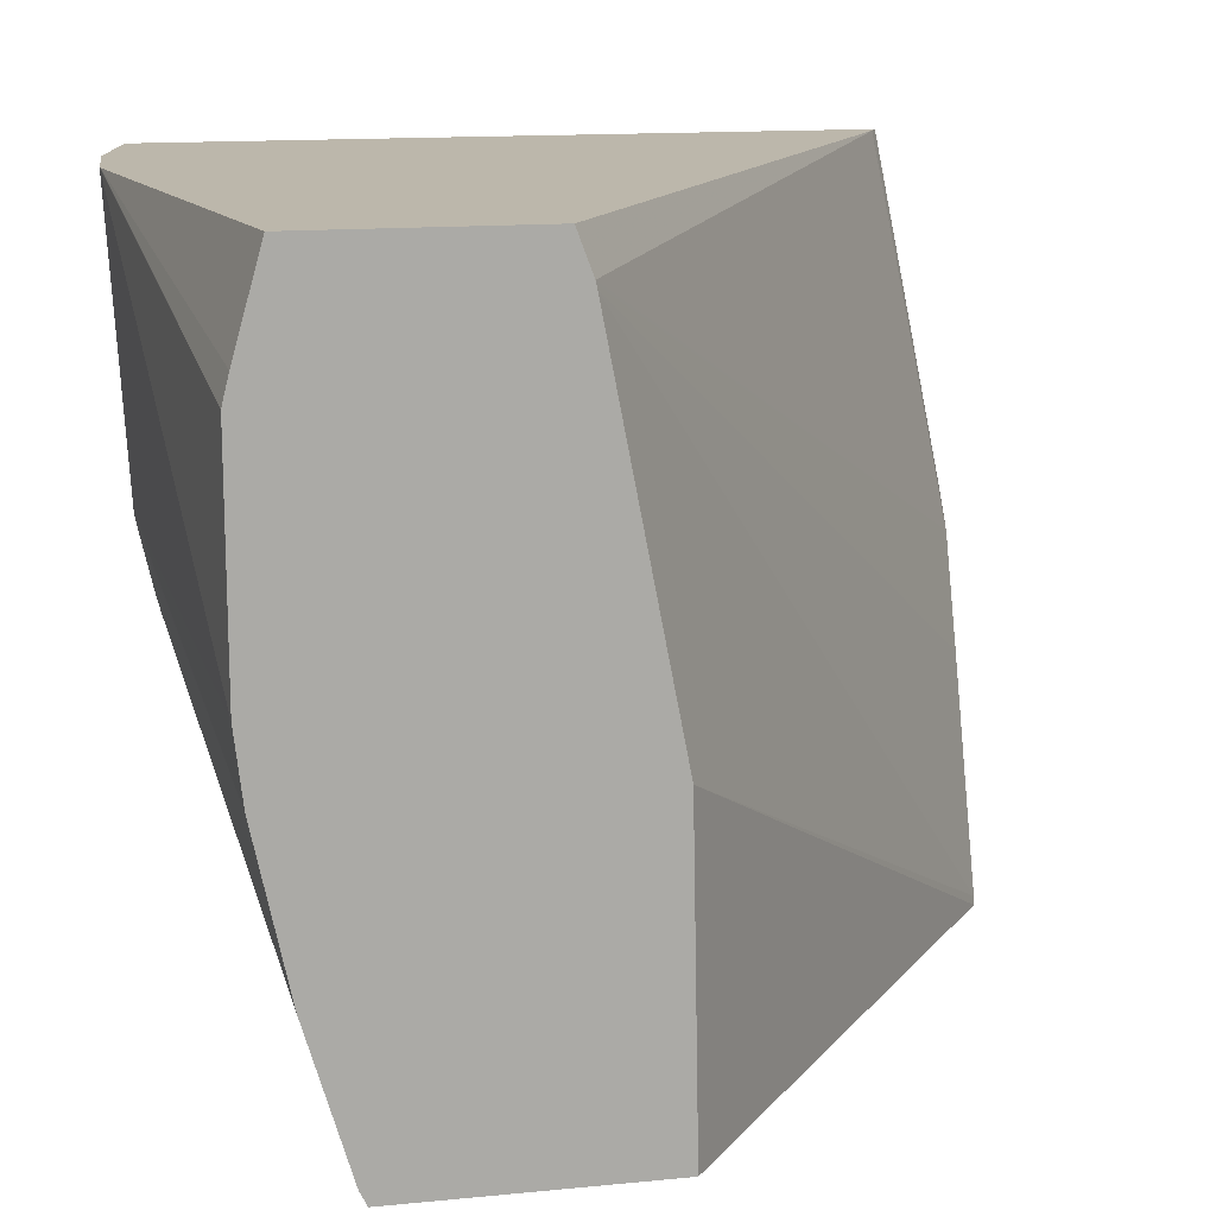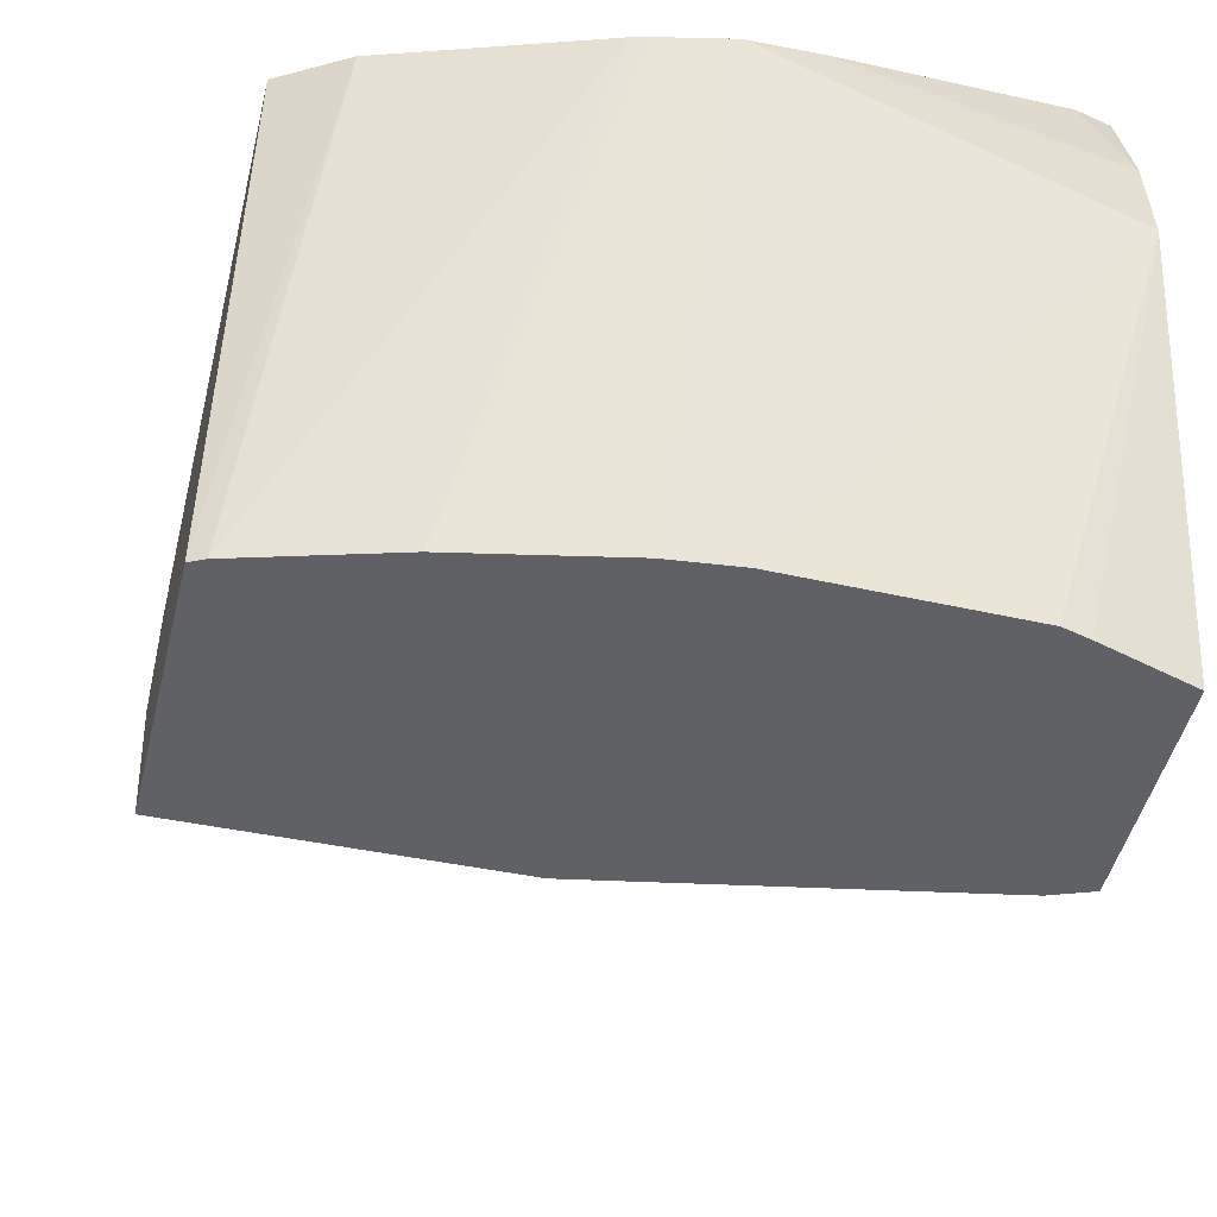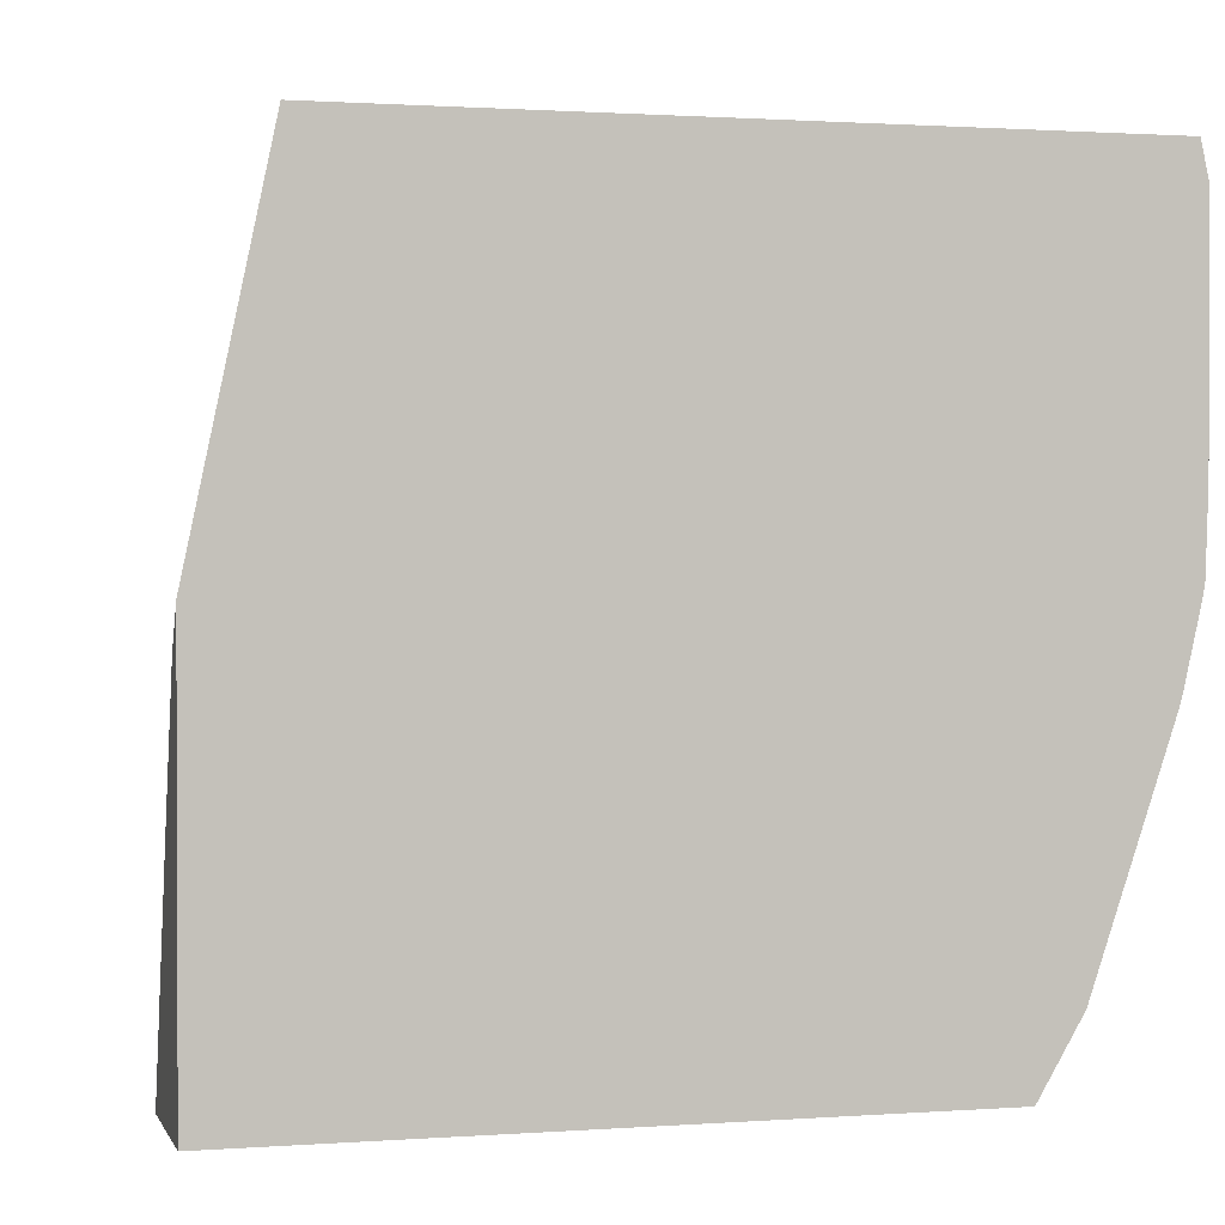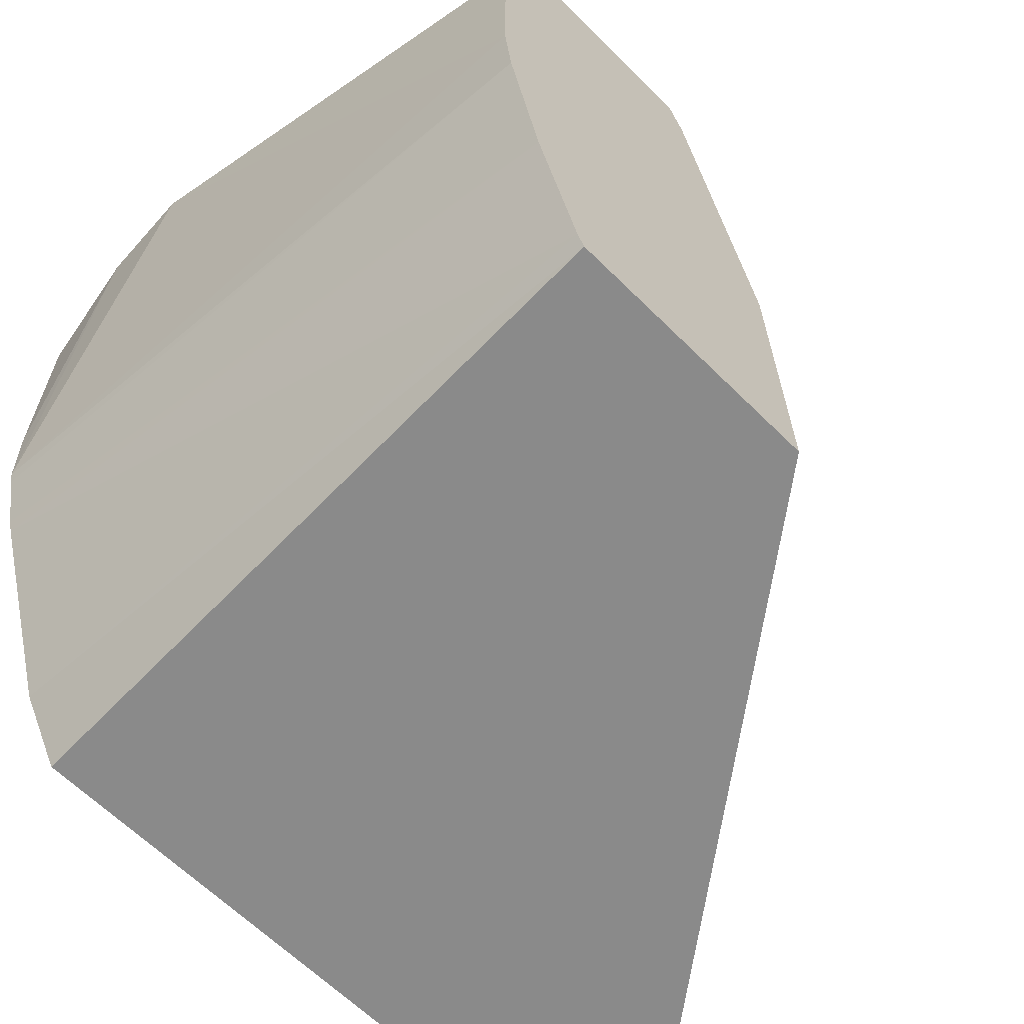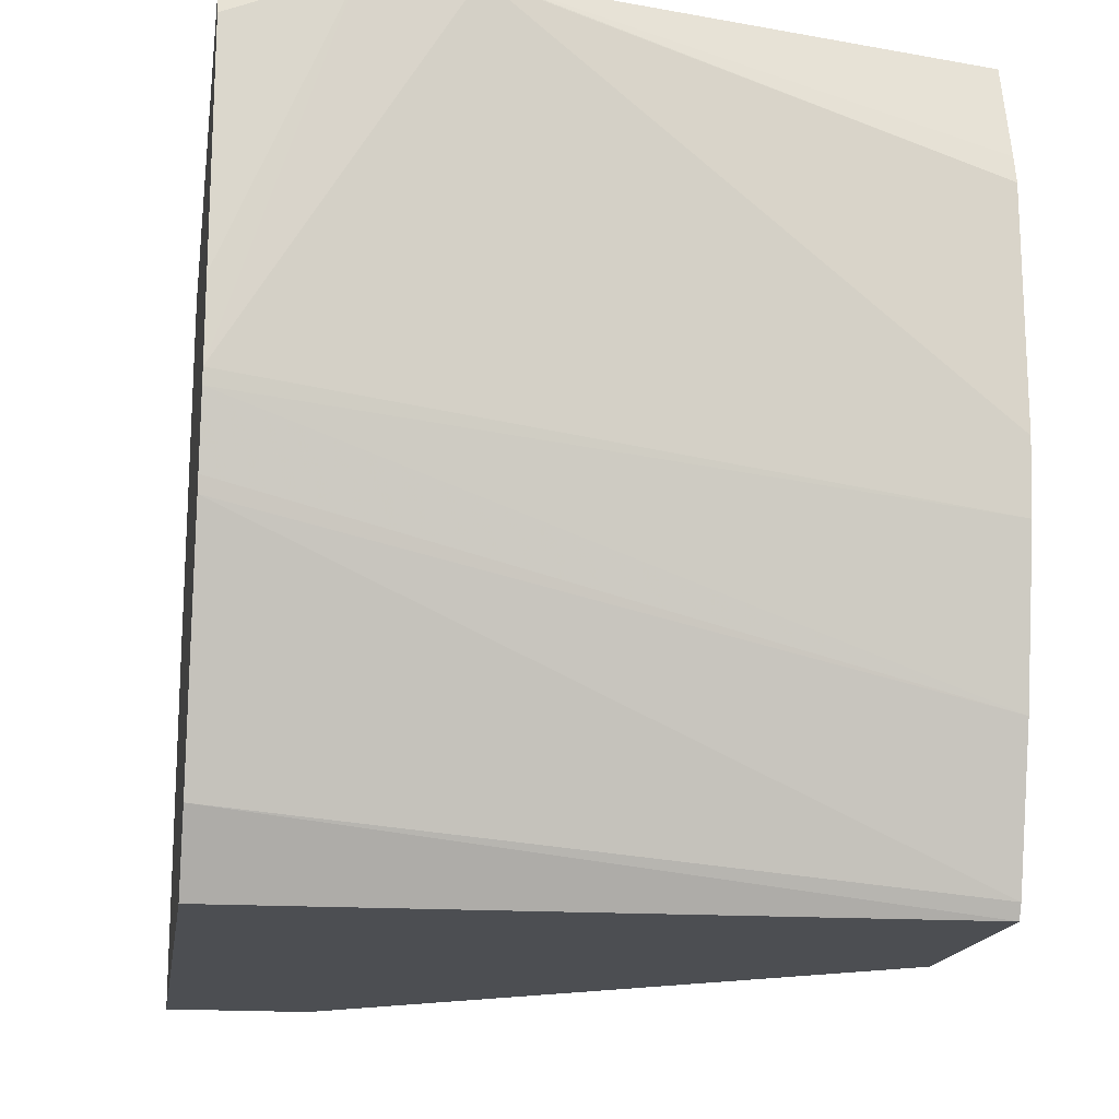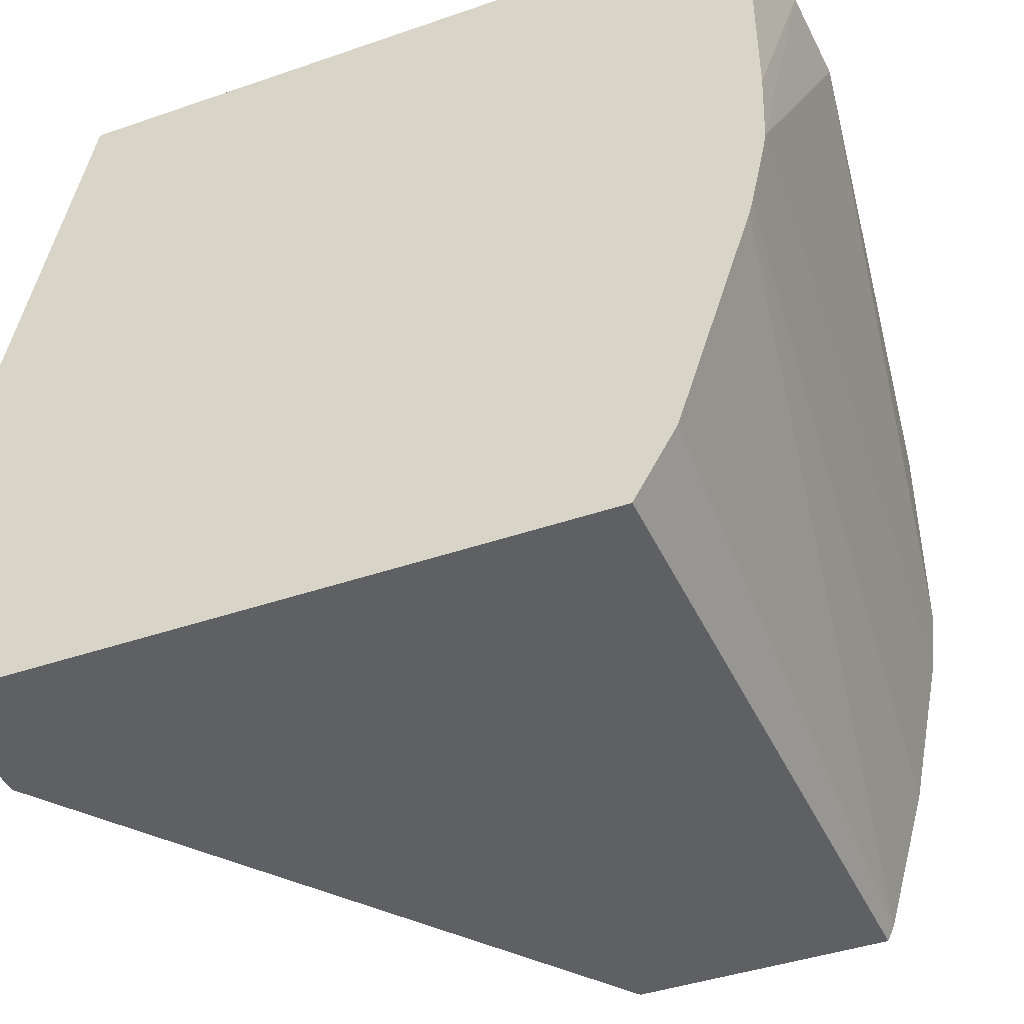
<metadata>
{"format":"obj","ext":"obj","renderer":"f3d","projection":"perspective","resolution":1024,"background":"white","views":[{"elev":14.3,"azim":168.0,"up":"+Y"},{"elev":-48.9,"azim":76.1,"up":"+Z"},{"elev":1.2,"azim":-15.0,"up":"+Y"},{"elev":-63.5,"azim":135.0,"up":"+Y"},{"elev":-16.8,"azim":81.2,"up":"+Y"},{"elev":-43.1,"azim":22.2,"up":"+Y"}]}
</metadata>
<code>
v 0.1236 -0.2083 -0.05887
v 0.1236 -0.1126 -0.05887
v 0.1236 -0.2083 -0.09416
v 0.2836 -0.2083 -0.05887
v 0.1236 -0.1213 -0.06468
v 0.1419 -0.02578 -0.05887
v 0.1236 -0.2062 -0.09375
v 0.2258 -0.1297 -0.2266
v 0.225 -0.1687 -0.2266
v 0.2242 -0.2083 -0.2266
v 0.2877 -0.2083 -0.2266
v 0.294 -0.1905 -0.05887
v 0.1236 -0.1222 -0.06528
v 0.1438 -0.02578 -0.06251
v 0.3167 -0.02578 -0.05887
v 0.1236 -0.15 -0.075
v 0.2437 -0.0375 -0.2266
v 0.2895 -0.2047 -0.2266
v 0.3127 -0.1342 -0.05887
v 0.2441 -0.03573 -0.2266
v 0.244 -0.03652 -0.2266
v 0.2479 -0.02578 -0.2266
v 0.3187 -0.03491 -0.05887
v 0.3231 -0.02578 -0.08673
v 0.3 -0.1687 -0.2266
v 0.3137 -0.1305 -0.05887
v 0.3017 -0.02578 -0.2266
v 0.3187 -0.09115 -0.05887
v 0.3181 -0.1102 -0.05887
v 0.3246 -0.02578 -0.1113
v 0.3082 -0.1297 -0.2266
v 0.3174 -0.1138 -0.05887
v 0.3244 -0.02578 -0.1125
v 0.3085 -0.04954 -0.2266
v 0.3101 -0.1125 -0.2266
v 0.3101 -0.05626 -0.2266
f 11 18 12
f 8 10 9
f 8 11 10
f 13 14 20
f 12 18 19
f 8 18 11
f 8 36 35
f 8 31 25
f 8 35 31
f 8 34 36
f 8 27 34
f 13 20 21
f 8 22 27
f 8 25 18
f 13 21 17
f 29 31 35
f 14 22 20
f 8 20 22
f 33 36 34
f 30 36 33
f 30 35 36
f 29 35 30
f 29 32 31
f 27 33 34
f 25 32 26
f 25 31 32
f 24 29 30
f 24 28 29
f 23 28 24
f 19 25 26
f 18 25 19
f 15 23 24
f 13 17 16
f 8 21 20
f 5 6 13
f 7 17 8
f 8 17 21
f 1 2 5
f 1 5 13
f 1 13 16
f 1 16 7
f 1 7 3
f 1 3 10
f 1 10 11
f 1 4 12
f 1 12 19
f 1 19 26
f 1 26 32
f 1 32 29
f 1 29 28
f 1 28 23
f 1 11 4
f 1 15 6
f 7 16 17
f 1 23 15
f 6 22 14
f 6 27 22
f 6 33 27
f 6 24 30
f 6 15 24
f 6 30 33
f 4 11 12
f 3 9 10
f 3 8 9
f 3 7 8
f 2 6 5
f 1 6 2
f 6 14 13

</code>
